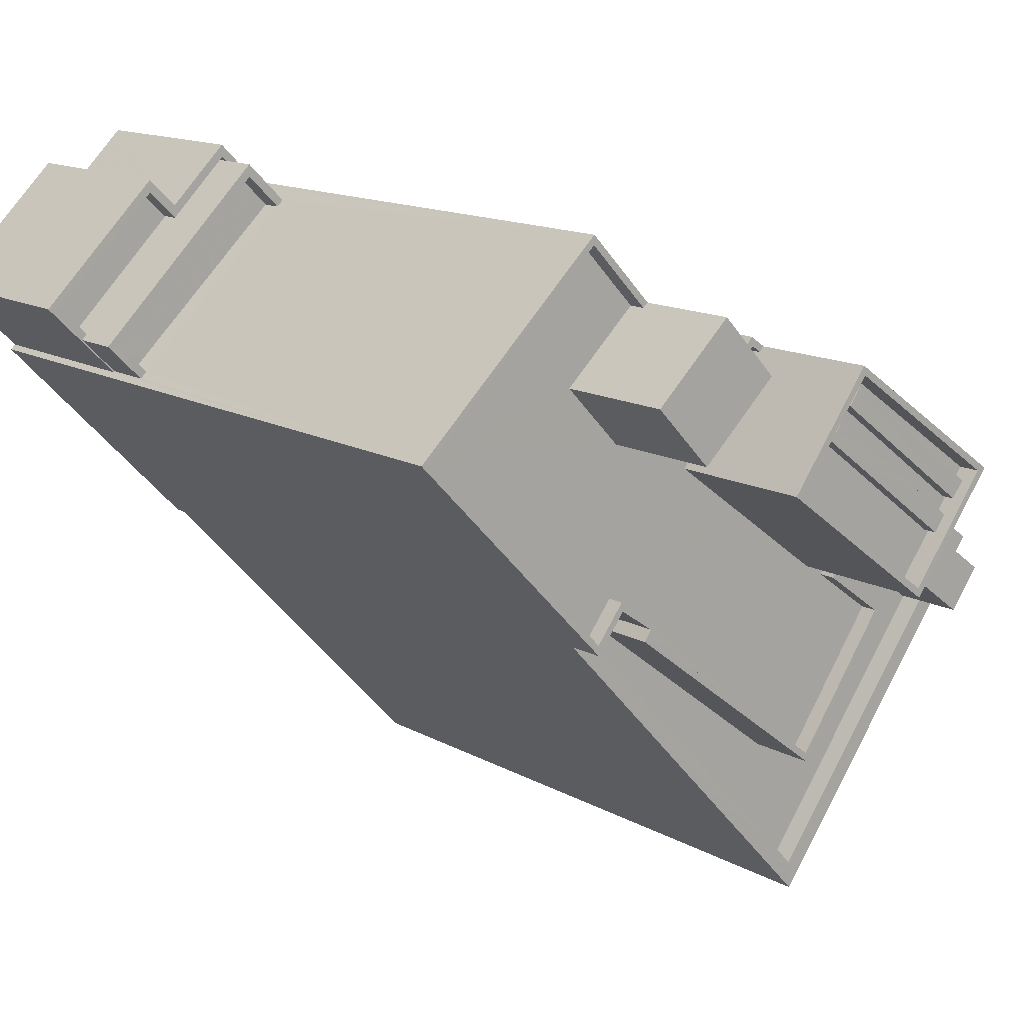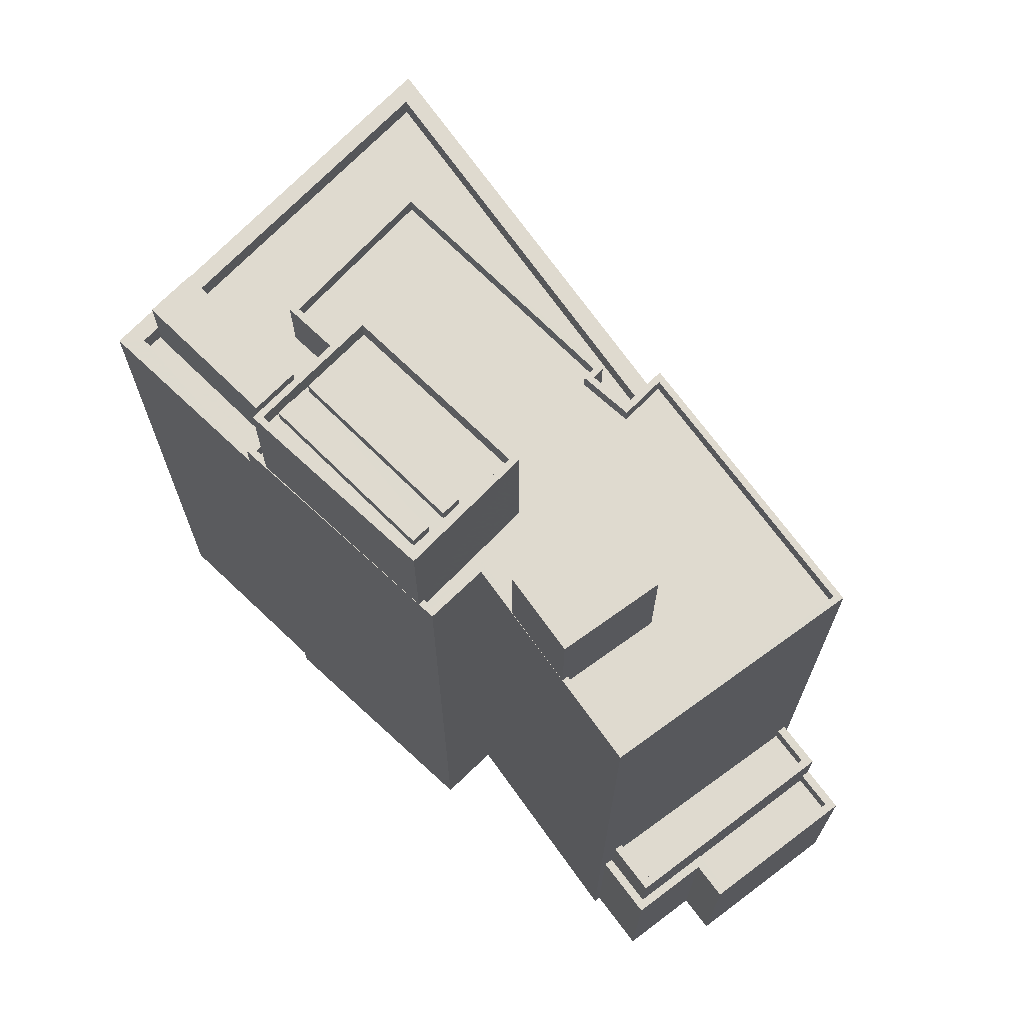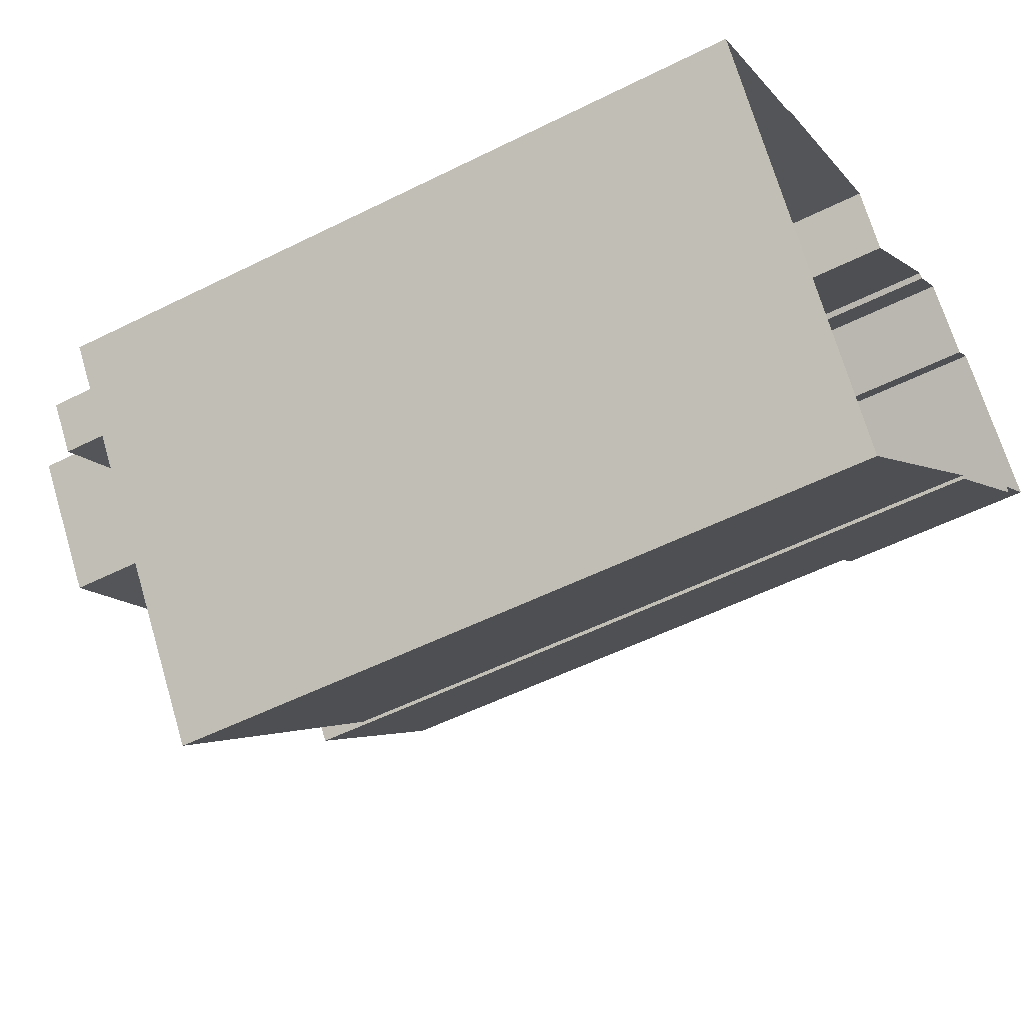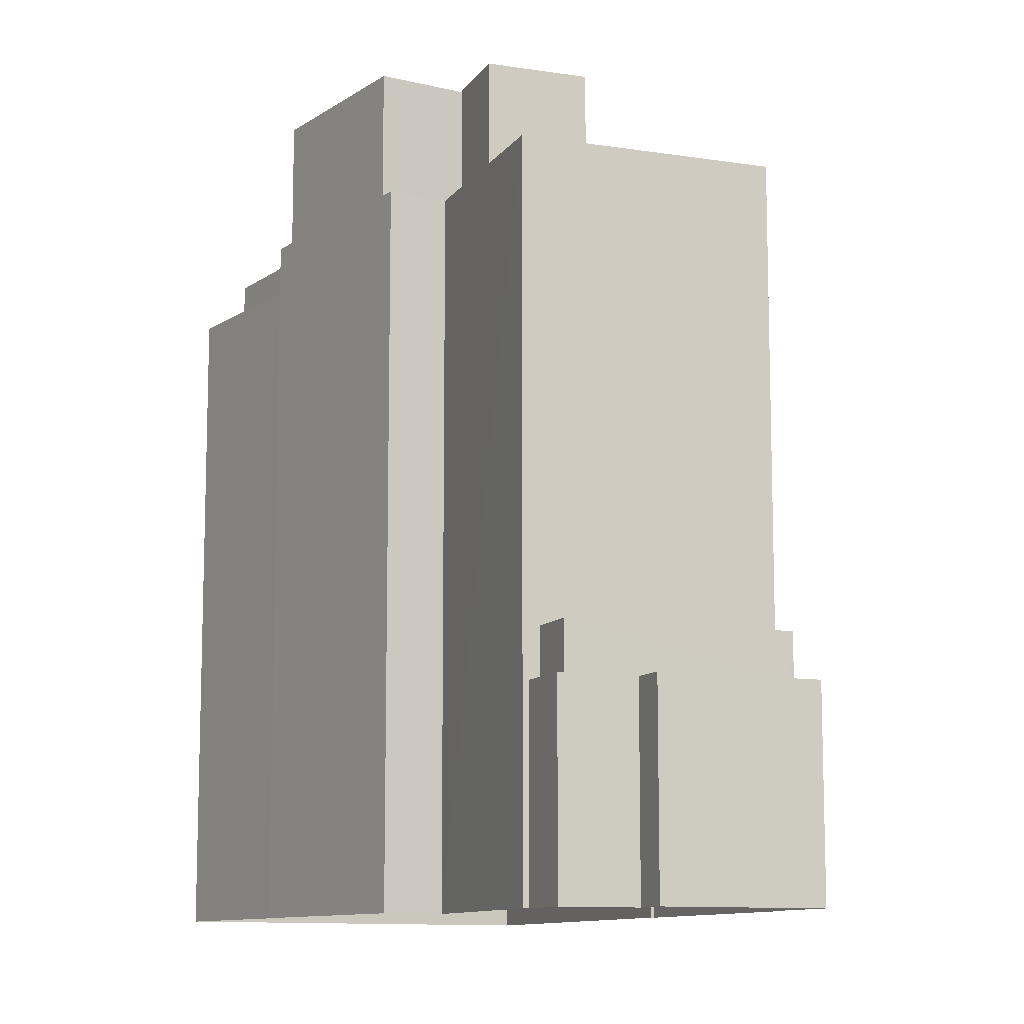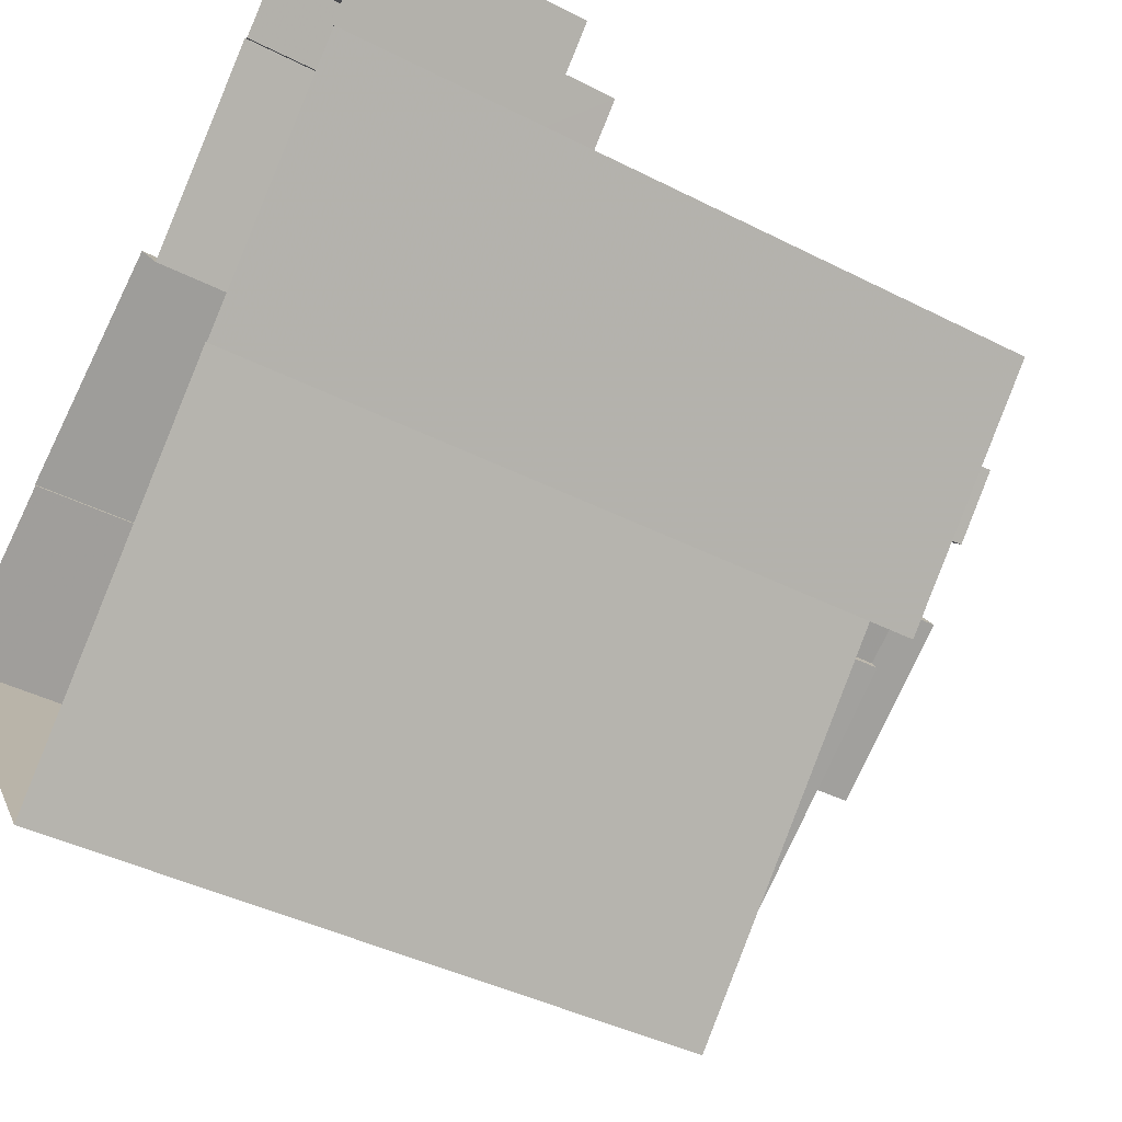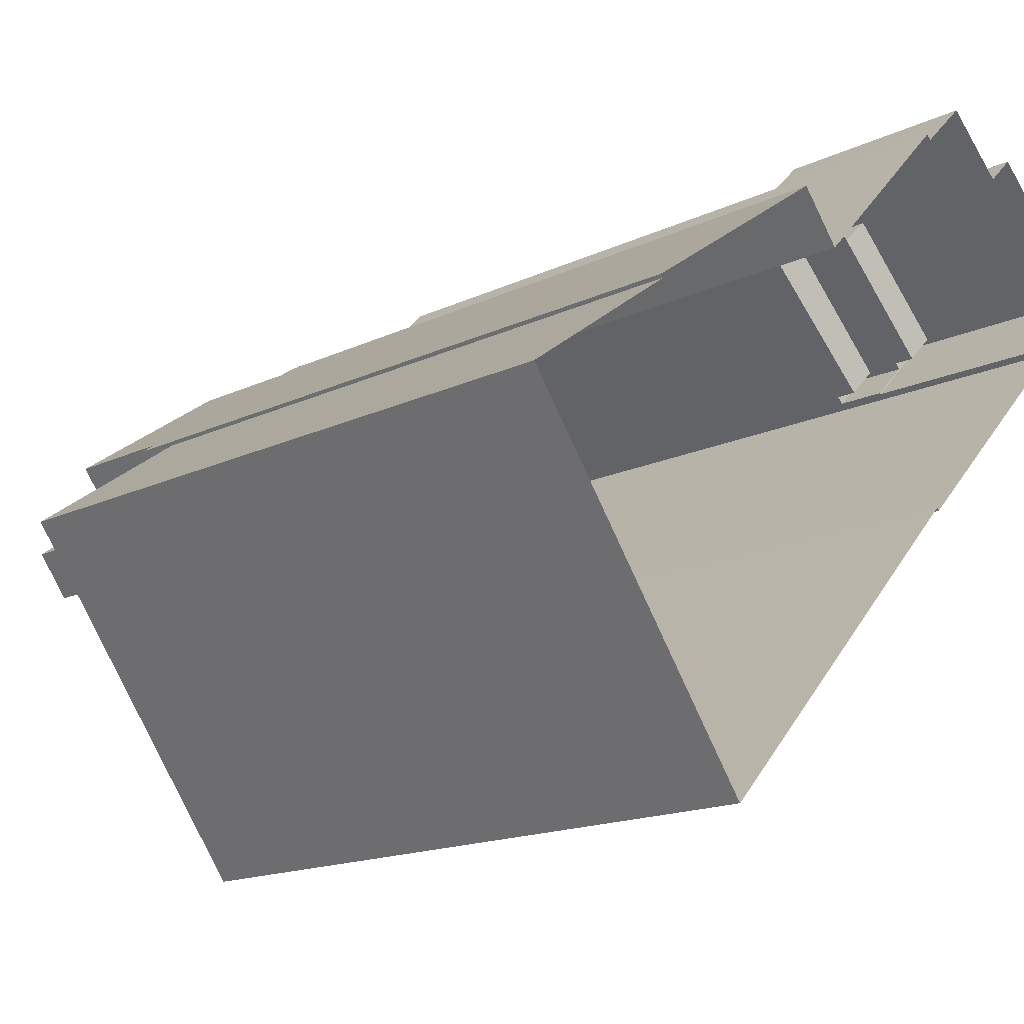
<metadata>
{"format":"obj","ext":"obj","renderer":"f3d","projection":"perspective","resolution":1024,"background":"white","views":[{"elev":13.4,"azim":-38.2,"up":"+Y"},{"elev":70.9,"azim":-172.1,"up":"+Z"},{"elev":-52.0,"azim":118.6,"up":"+Y"},{"elev":-10.6,"azim":-157.5,"up":"+Z"},{"elev":-40.7,"azim":-122.1,"up":"+Y"},{"elev":-15.6,"azim":135.5,"up":"+Y"}]}
</metadata>
<code>
v -1.165e+04 -3.78e+04 24.72
v -1.166e+04 -3.779e+04 24.72
v -1.165e+04 -3.78e+04 24.72
v -1.163e+04 -3.78e+04 24.72
v -1.164e+04 -3.782e+04 24.72
v -1.163e+04 -3.78e+04 24.72
v -1.166e+04 -3.779e+04 24.72
v -1.166e+04 -3.779e+04 24.72
v -1.166e+04 -3.779e+04 24.72
v -1.166e+04 -3.778e+04 24.72
v -1.163e+04 -3.78e+04 24.72
v -1.164e+04 -3.779e+04 24.72
v -1.166e+04 -3.778e+04 24.72
v -1.165e+04 -3.779e+04 24.72
v -1.165e+04 -3.778e+04 24.72
v -1.165e+04 -3.779e+04 24.72
v -1.166e+04 -3.779e+04 33.29
v -1.166e+04 -3.779e+04 33.29
v -1.166e+04 -3.779e+04 33.29
v -1.166e+04 -3.778e+04 33.29
v -1.166e+04 -3.778e+04 33.29
v -1.165e+04 -3.779e+04 33.3
v -1.165e+04 -3.779e+04 33.3
v -1.166e+04 -3.778e+04 33.29
v -1.166e+04 -3.778e+04 34.29
v -1.165e+04 -3.779e+04 34.3
v -1.165e+04 -3.779e+04 34.3
v -1.166e+04 -3.778e+04 34.29
v -1.166e+04 -3.779e+04 34.29
v -1.166e+04 -3.779e+04 34.29
v -1.166e+04 -3.779e+04 34.29
v -1.166e+04 -3.779e+04 34.29
v -1.166e+04 -3.778e+04 34.29
v -1.166e+04 -3.779e+04 34.29
v -1.166e+04 -3.779e+04 34.29
v -1.166e+04 -3.778e+04 34.29
v -1.166e+04 -3.779e+04 34.29
v -1.166e+04 -3.779e+04 34.29
v -1.166e+04 -3.779e+04 35.65
v -1.166e+04 -3.778e+04 35.65
v -1.166e+04 -3.779e+04 35.65
v -1.165e+04 -3.779e+04 35.66
v -1.166e+04 -3.779e+04 36.65
v -1.166e+04 -3.779e+04 36.65
v -1.166e+04 -3.779e+04 36.65
v -1.166e+04 -3.779e+04 36.65
v -1.166e+04 -3.778e+04 36.65
v -1.165e+04 -3.779e+04 36.66
v -1.166e+04 -3.778e+04 36.65
v -1.165e+04 -3.779e+04 36.66
v -1.164e+04 -3.781e+04 58.46
v -1.164e+04 -3.78e+04 58.46
v -1.164e+04 -3.781e+04 58.46
v -1.164e+04 -3.78e+04 58.46
v -1.164e+04 -3.78e+04 58.46
v -1.164e+04 -3.78e+04 58.46
v -1.164e+04 -3.78e+04 58.46
v -1.163e+04 -3.78e+04 58.46
v -1.164e+04 -3.78e+04 57.66
v -1.164e+04 -3.78e+04 57.66
v -1.164e+04 -3.78e+04 57.66
v -1.164e+04 -3.781e+04 57.66
v -1.164e+04 -3.78e+04 57.66
v -1.164e+04 -3.779e+04 57.66
v -1.164e+04 -3.779e+04 57.66
v -1.165e+04 -3.779e+04 57.66
v -1.165e+04 -3.779e+04 57.66
v -1.166e+04 -3.779e+04 57.65
v -1.165e+04 -3.779e+04 57.65
v -1.165e+04 -3.779e+04 57.66
v -1.165e+04 -3.78e+04 57.66
v -1.165e+04 -3.78e+04 57.66
v -1.165e+04 -3.78e+04 57.66
v -1.165e+04 -3.78e+04 57.66
v -1.164e+04 -3.78e+04 57.66
v -1.165e+04 -3.779e+04 57.66
v -1.165e+04 -3.78e+04 57.66
v -1.165e+04 -3.779e+04 57.66
v -1.165e+04 -3.78e+04 58.46
v -1.165e+04 -3.78e+04 58.46
v -1.165e+04 -3.78e+04 58.46
v -1.165e+04 -3.78e+04 58.46
v -1.165e+04 -3.78e+04 58.46
v -1.165e+04 -3.78e+04 58.46
v -1.165e+04 -3.78e+04 58.46
v -1.165e+04 -3.78e+04 58.46
v -1.166e+04 -3.779e+04 58.45
v -1.166e+04 -3.779e+04 58.45
v -1.164e+04 -3.78e+04 58.46
v -1.165e+04 -3.778e+04 58.46
v -1.164e+04 -3.779e+04 58.46
v -1.164e+04 -3.779e+04 58.46
v -1.164e+04 -3.78e+04 58.46
v -1.165e+04 -3.779e+04 58.46
v -1.165e+04 -3.779e+04 58.46
v -1.165e+04 -3.779e+04 58.46
v -1.164e+04 -3.779e+04 58.46
v -1.165e+04 -3.779e+04 58.46
v -1.164e+04 -3.779e+04 58.46
v -1.165e+04 -3.779e+04 58.46
v -1.165e+04 -3.779e+04 58.46
v -1.165e+04 -3.779e+04 58.46
v -1.163e+04 -3.78e+04 58.53
v -1.164e+04 -3.78e+04 58.53
v -1.163e+04 -3.78e+04 58.53
v -1.163e+04 -3.78e+04 58.53
v -1.164e+04 -3.78e+04 55.25
v -1.163e+04 -3.78e+04 55.25
v -1.164e+04 -3.78e+04 55.25
v -1.163e+04 -3.78e+04 55.25
v -1.163e+04 -3.78e+04 55.25
v -1.163e+04 -3.78e+04 55.25
v -1.165e+04 -3.78e+04 55.25
v -1.165e+04 -3.78e+04 55.25
v -1.165e+04 -3.78e+04 55.25
v -1.165e+04 -3.78e+04 55.25
v -1.164e+04 -3.782e+04 55.25
v -1.164e+04 -3.78e+04 55.25
v -1.164e+04 -3.78e+04 55.25
v -1.163e+04 -3.78e+04 55.25
v -1.164e+04 -3.78e+04 55.25
v -1.164e+04 -3.781e+04 55.25
v -1.164e+04 -3.782e+04 56.25
v -1.164e+04 -3.782e+04 56.25
v -1.165e+04 -3.78e+04 56.25
v -1.165e+04 -3.78e+04 56.25
v -1.163e+04 -3.78e+04 56.25
v -1.163e+04 -3.78e+04 56.25
v -1.163e+04 -3.78e+04 56.25
v -1.164e+04 -3.78e+04 56.25
v -1.165e+04 -3.779e+04 63.25
v -1.165e+04 -3.779e+04 63.25
v -1.165e+04 -3.779e+04 63.25
v -1.165e+04 -3.779e+04 63.25
v -1.164e+04 -3.78e+04 63.47
v -1.164e+04 -3.78e+04 63.47
v -1.164e+04 -3.78e+04 63.47
v -1.164e+04 -3.78e+04 63.47
v -1.164e+04 -3.78e+04 63.47
v -1.164e+04 -3.779e+04 63.47
v -1.164e+04 -3.779e+04 63.47
v -1.164e+04 -3.779e+04 63.47
v -1.164e+04 -3.779e+04 63.47
v -1.164e+04 -3.779e+04 63.47
v -1.164e+04 -3.779e+04 63.47
v -1.164e+04 -3.78e+04 63.47
v -1.164e+04 -3.779e+04 63.47
v -1.164e+04 -3.78e+04 63.47
v -1.164e+04 -3.78e+04 63.47
v -1.165e+04 -3.78e+04 63.47
v -1.164e+04 -3.78e+04 64.47
v -1.164e+04 -3.78e+04 64.47
v -1.164e+04 -3.78e+04 64.47
v -1.164e+04 -3.78e+04 64.47
v -1.164e+04 -3.779e+04 64.47
v -1.165e+04 -3.78e+04 64.47
v -1.165e+04 -3.78e+04 64.47
v -1.164e+04 -3.779e+04 64.47
v -1.164e+04 -3.78e+04 64.09
v -1.164e+04 -3.779e+04 64.09
v -1.164e+04 -3.779e+04 64.09
v -1.164e+04 -3.78e+04 64.09
v -1.164e+04 -3.779e+04 64.08
v -1.164e+04 -3.779e+04 64.08
v -1.164e+04 -3.78e+04 64.08
v -1.164e+04 -3.78e+04 64.08
f 1 2 3
f 4 5 6
f 6 5 3
f 7 8 9
f 3 2 8
f 7 9 10
f 11 6 12
f 13 14 7
f 15 16 14
f 12 6 16
f 6 3 16
f 14 8 7
f 3 8 16
f 16 8 14
f 17 18 19
f 17 19 20
f 21 22 23
f 18 21 19
f 19 21 24
f 21 23 24
f 25 26 27
f 27 28 25
f 29 30 31
f 29 32 30
f 33 32 34
f 35 33 36
f 25 28 35
f 37 25 35
f 38 34 29
f 36 33 34
f 35 36 37
f 34 32 29
f 39 40 41
f 39 42 40
f 43 44 45
f 44 43 46
f 46 43 47
f 48 49 50
f 47 49 48
f 43 49 47
f 51 52 53
f 54 55 56
f 53 52 54
f 56 55 57
f 57 55 58
f 54 52 55
f 59 60 61
f 62 63 60
f 64 65 66
f 67 68 69
f 70 67 69
f 71 72 62
f 73 74 68
f 60 59 75
f 66 76 77
f 64 66 77
f 77 71 75
f 77 74 71
f 69 68 78
f 76 78 77
f 75 62 60
f 71 62 75
f 74 78 68
f 77 78 74
f 51 53 79
f 80 81 82
f 83 84 85
f 53 84 79
f 86 83 85
f 80 82 86
f 79 84 83
f 82 83 86
f 80 87 88
f 81 80 88
f 57 58 89
f 90 88 87
f 58 91 92
f 93 57 89
f 94 95 96
f 91 96 97
f 96 90 98
f 99 92 97
f 95 97 96
f 94 96 100
f 98 101 102
f 87 101 90
f 89 58 92
f 96 98 100
f 97 92 91
f 98 90 101
f 103 104 105
f 103 106 104
f 107 108 109
f 109 108 110
f 110 111 112
f 110 108 111
f 113 114 115
f 115 114 116
f 117 114 113
f 107 118 119
f 107 119 108
f 120 117 112
f 111 120 112
f 121 122 120
f 118 121 119
f 117 122 114
f 119 121 120
f 122 117 120
f 123 124 125
f 125 124 126
f 123 127 124
f 128 127 129
f 128 129 130
f 124 127 128
f 131 132 133
f 134 131 133
f 135 136 137
f 136 135 138
f 138 135 139
f 140 141 142
f 139 135 141
f 143 141 140
f 144 139 141
f 144 141 143
f 142 145 140
f 145 142 146
f 136 146 137
f 146 142 137
f 144 143 147
f 148 138 139
f 138 148 149
f 143 150 147
f 150 149 147
f 147 149 148
f 151 152 153
f 151 153 154
f 155 156 157
f 155 153 152
f 158 155 157
f 153 155 158
f 154 156 151
f 154 157 156
f 159 160 161
f 162 159 161
f 163 164 165
f 166 163 165
f 36 20 19
f 37 36 19
f 37 19 24
f 25 37 24
f 23 25 24
f 23 26 25
f 18 17 34
f 38 18 34
f 34 17 20
f 36 34 20
f 35 13 7
f 35 28 13
f 14 13 28
f 27 14 28
f 33 7 10
f 33 35 7
f 8 32 9
f 8 30 32
f 32 33 10
f 9 32 10
f 31 46 29
f 31 44 46
f 42 49 40
f 42 50 49
f 39 41 43
f 45 39 43
f 43 41 40
f 49 43 40
f 21 38 47
f 47 38 46
f 21 18 38
f 46 38 29
f 22 21 47
f 48 22 47
f 8 2 30
f 14 27 15
f 30 2 88
f 26 23 22
f 15 27 90
f 50 88 90
f 31 30 44
f 42 39 45
f 48 27 26
f 45 44 88
f 48 26 22
f 42 45 50
f 50 90 48
f 30 88 44
f 27 48 90
f 50 45 88
f 107 55 118
f 55 130 58
f 58 129 11
f 11 129 6
f 130 107 109
f 130 129 58
f 107 130 55
f 96 91 12
f 16 96 12
f 91 11 12
f 91 58 11
f 113 115 126
f 3 125 1
f 115 82 126
f 1 125 81
f 126 82 81
f 125 126 81
f 88 2 1
f 81 88 1
f 90 96 16
f 15 90 16
f 55 52 121
f 118 55 121
f 121 51 122
f 121 52 51
f 122 79 114
f 122 51 79
f 79 83 116
f 114 79 116
f 116 82 115
f 116 83 82
f 70 101 67
f 70 102 101
f 94 66 95
f 94 76 66
f 95 66 65
f 97 95 65
f 64 97 65
f 64 99 97
f 93 59 61
f 57 93 61
f 56 57 61
f 60 56 61
f 56 60 63
f 54 56 63
f 53 63 62
f 53 54 63
f 84 62 72
f 84 53 62
f 84 72 71
f 85 84 71
f 86 71 74
f 86 85 71
f 80 74 73
f 80 86 74
f 87 80 73
f 68 87 73
f 87 68 67
f 101 87 67
f 111 103 105
f 120 111 105
f 104 120 105
f 104 119 120
f 108 119 104
f 106 108 104
f 106 111 108
f 106 103 111
f 110 128 130
f 109 110 130
f 110 112 128
f 112 117 124
f 128 112 124
f 117 126 124
f 117 113 126
f 129 4 6
f 129 127 4
f 4 123 5
f 4 127 123
f 125 3 5
f 123 125 5
f 78 94 132
f 132 94 133
f 78 76 94
f 133 94 100
f 78 131 69
f 78 132 131
f 70 69 102
f 98 102 134
f 134 102 131
f 102 69 131
f 100 134 133
f 100 98 134
f 155 89 92
f 155 152 89
f 158 157 143
f 145 158 140
f 157 150 143
f 140 158 143
f 158 145 146
f 153 158 146
f 138 154 153
f 149 154 138
f 153 146 136
f 138 153 136
f 157 154 149
f 150 157 149
f 89 152 93
f 152 151 93
f 93 75 59
f 93 151 75
f 156 75 151
f 156 77 75
f 64 77 99
f 77 156 99
f 99 155 92
f 99 156 155
f 139 159 162
f 148 139 162
f 161 148 162
f 161 147 148
f 160 144 147
f 161 160 147
f 139 144 160
f 159 139 160
f 137 166 165
f 135 137 165
f 164 135 165
f 164 141 135
f 141 164 163
f 142 141 163
f 137 142 163
f 166 137 163

</code>
